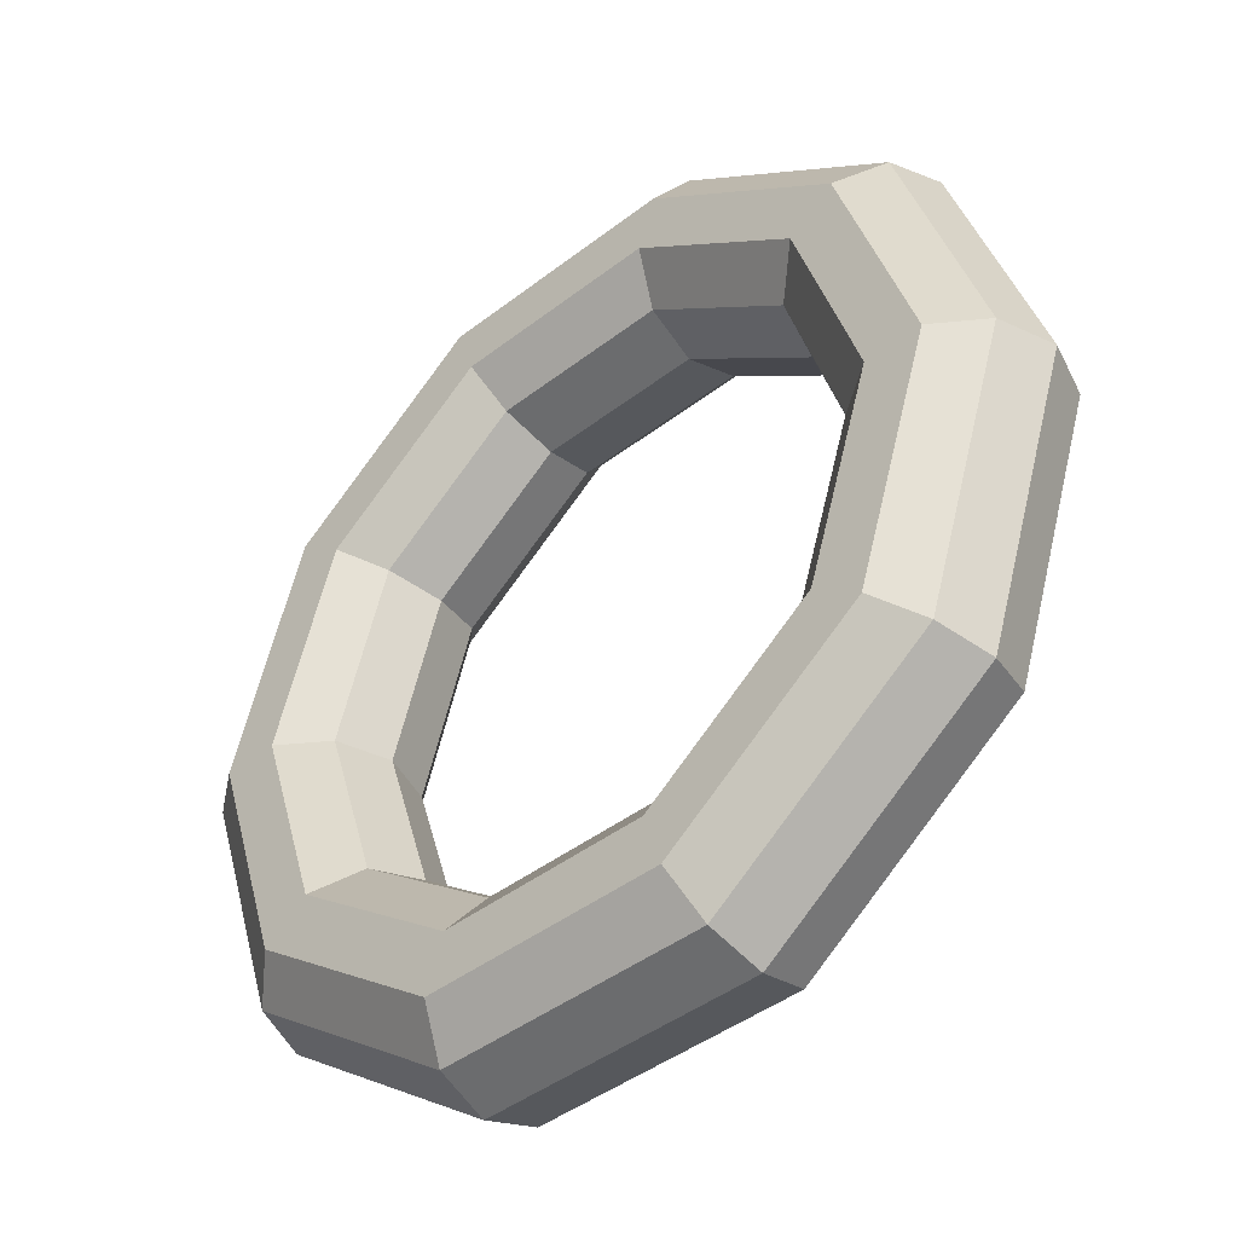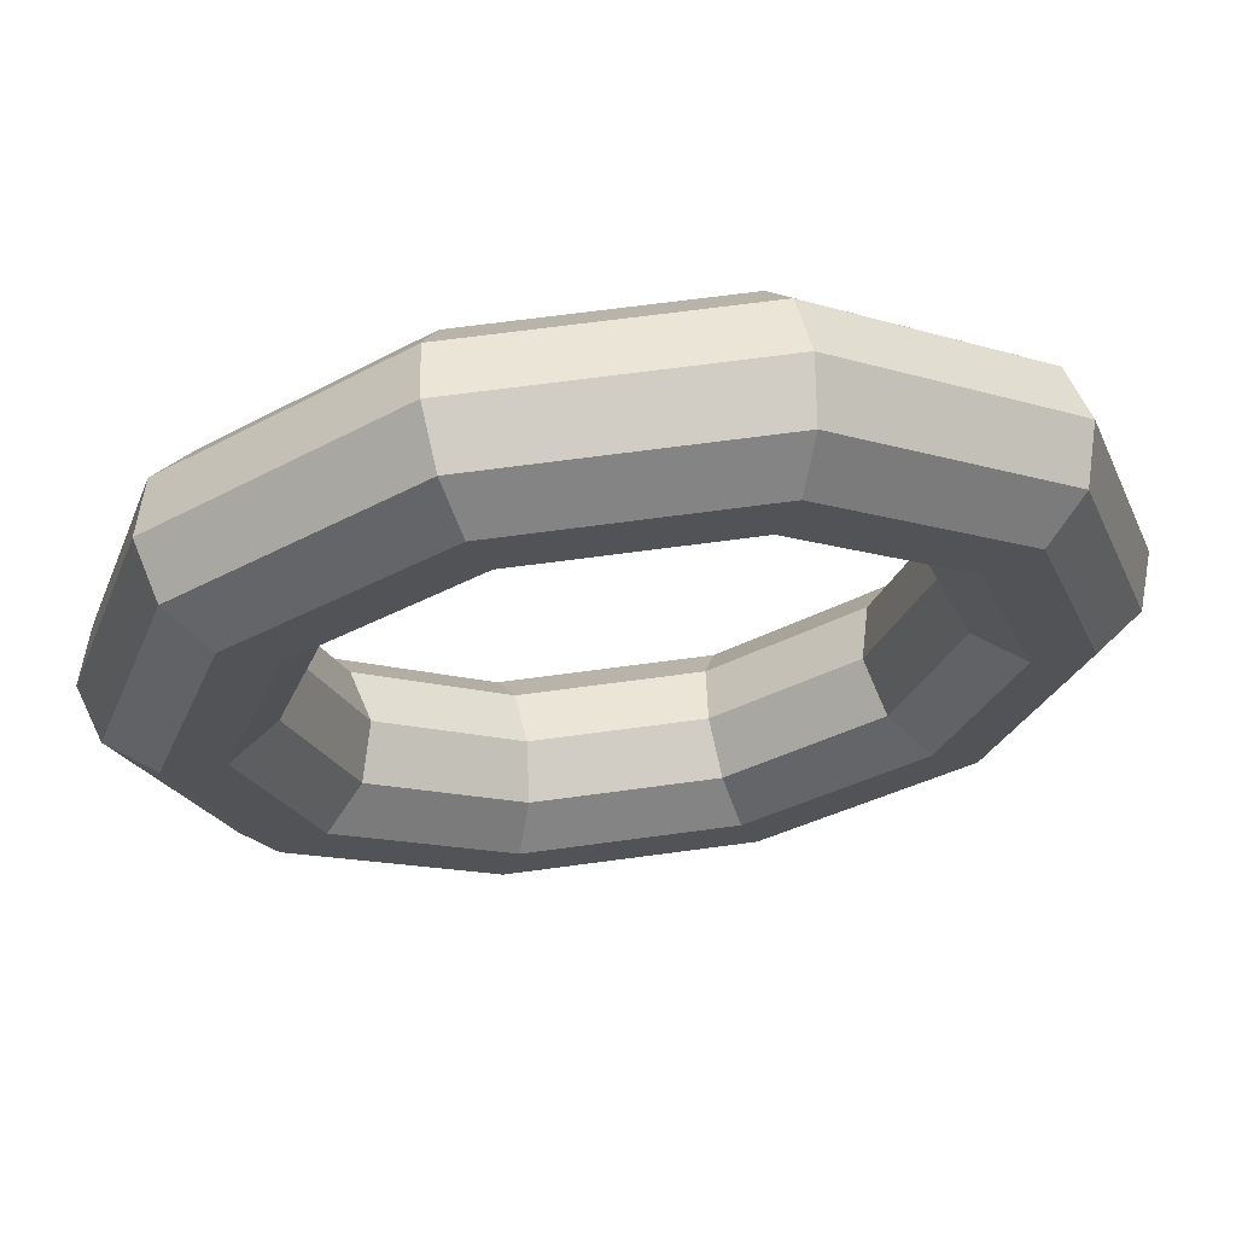
<metadata>
{"format":"obj","ext":"obj","renderer":"f3d","projection":"perspective","resolution":1024,"background":"white","views":[{"elev":-42.6,"azim":61.3,"up":"+Y"},{"elev":66.6,"azim":-169.2,"up":"+Y"}]}
</metadata>
<code>
v 0.4311 1.4 -0.1448
v 1.129 0.865 -0.3792
v 0.5504 1.489 0.1193
v 0.5504 1.489 0.1193
v 1.129 0.865 -0.3792
v 1.292 0.9201 -0.13
v -0.4311 1.4 0.1448
v 0.4311 1.4 -0.1448
v -0.3667 1.489 0.4274
v -0.3667 1.489 0.4274
v 0.4311 1.4 -0.1448
v 0.5504 1.489 0.1193
v -1.129 0.865 0.3792
v -0.4311 1.4 0.1448
v -1.109 0.9201 0.6766
v -1.109 0.9201 0.6766
v -0.4311 1.4 0.1448
v -0.3667 1.489 0.4274
v -1.395 0 0.4687
v -1.129 0.865 0.3792
v -1.392 0 0.7718
v -1.392 0 0.7718
v -1.129 0.865 0.3792
v -1.109 0.9201 0.6766
v -1.129 -0.865 0.3792
v -1.395 0 0.4687
v -1.109 -0.9201 0.6766
v -1.109 -0.9201 0.6766
v -1.395 0 0.4687
v -1.392 0 0.7718
v -0.4311 -1.4 0.1448
v -1.129 -0.865 0.3792
v -0.3667 -1.489 0.4274
v -0.3667 -1.489 0.4274
v -1.129 -0.865 0.3792
v -1.109 -0.9201 0.6766
v 0.4311 -1.4 -0.1448
v -0.4311 -1.4 0.1448
v 0.5504 -1.489 0.1193
v 0.5504 -1.489 0.1193
v -0.4311 -1.4 0.1448
v -0.3667 -1.489 0.4274
v 1.129 -0.865 -0.3792
v 0.4311 -1.4 -0.1448
v 1.292 -0.9201 -0.13
v 1.292 -0.9201 -0.13
v 0.4311 -1.4 -0.1448
v 0.5504 -1.489 0.1193
v 1.395 0 -0.4687
v 1.129 -0.865 -0.3792
v 1.576 0 -0.2252
v 1.576 0 -0.2252
v 1.129 -0.865 -0.3792
v 1.292 -0.9201 -0.13
v 1.129 0.865 -0.3792
v 1.395 0 -0.4687
v 1.292 0.9201 -0.13
v 1.292 0.9201 -0.13
v 1.395 0 -0.4687
v 1.576 0 -0.2252
v 0.5504 1.489 0.1193
v 1.292 0.9201 -0.13
v 0.679 1.722 0.2641
v 0.679 1.722 0.2641
v 1.292 0.9201 -0.13
v 1.537 1.064 -0.02421
v -0.3667 1.489 0.4274
v 0.5504 1.489 0.1193
v -0.3818 1.722 0.6205
v -0.3818 1.722 0.6205
v 0.5504 1.489 0.1193
v 0.679 1.722 0.2641
v -1.109 0.9201 0.6766
v -0.3667 1.489 0.4274
v -1.24 1.064 0.9088
v -1.24 1.064 0.9088
v -0.3667 1.489 0.4274
v -0.3818 1.722 0.6205
v -1.392 0 0.7718
v -1.109 0.9201 0.6766
v -1.568 0 1.019
v -1.568 0 1.019
v -1.109 0.9201 0.6766
v -1.24 1.064 0.9088
v -1.109 -0.9201 0.6766
v -1.392 0 0.7718
v -1.24 -1.064 0.9088
v -1.24 -1.064 0.9088
v -1.392 0 0.7718
v -1.568 0 1.019
v -0.3667 -1.489 0.4274
v -1.109 -0.9201 0.6766
v -0.3818 -1.722 0.6205
v -0.3818 -1.722 0.6205
v -1.109 -0.9201 0.6766
v -1.24 -1.064 0.9088
v 0.5504 -1.489 0.1193
v -0.3667 -1.489 0.4274
v 0.679 -1.722 0.2641
v 0.679 -1.722 0.2641
v -0.3667 -1.489 0.4274
v -0.3818 -1.722 0.6205
v 1.292 -0.9201 -0.13
v 0.5504 -1.489 0.1193
v 1.537 -1.064 -0.02421
v 1.537 -1.064 -0.02421
v 0.5504 -1.489 0.1193
v 0.679 -1.722 0.2641
v 1.576 0 -0.2252
v 1.292 -0.9201 -0.13
v 1.865 0 -0.1343
v 1.865 0 -0.1343
v 1.292 -0.9201 -0.13
v 1.537 -1.064 -0.02421
v 1.292 0.9201 -0.13
v 1.576 0 -0.2252
v 1.537 1.064 -0.02421
v 1.537 1.064 -0.02421
v 1.576 0 -0.2252
v 1.865 0 -0.1343
v 0.679 1.722 0.2641
v 1.537 1.064 -0.02421
v 0.7678 2.01 0.2343
v 0.7678 2.01 0.2343
v 1.537 1.064 -0.02421
v 1.77 1.243 -0.1023
v -0.3818 1.722 0.6205
v 0.679 1.722 0.2641
v -0.4706 2.01 0.6503
v -0.4706 2.01 0.6503
v 0.679 1.722 0.2641
v 0.7678 2.01 0.2343
v -1.24 1.064 0.9088
v -0.3818 1.722 0.6205
v -1.473 1.243 0.9869
v -1.473 1.243 0.9869
v -0.3818 1.722 0.6205
v -0.4706 2.01 0.6503
v -1.568 0 1.019
v -1.24 1.064 0.9088
v -1.855 0 1.115
v -1.855 0 1.115
v -1.24 1.064 0.9088
v -1.473 1.243 0.9869
v -1.24 -1.064 0.9088
v -1.568 0 1.019
v -1.473 -1.243 0.9869
v -1.473 -1.243 0.9869
v -1.568 0 1.019
v -1.855 0 1.115
v -0.3818 -1.722 0.6205
v -1.24 -1.064 0.9088
v -0.4706 -2.01 0.6503
v -0.4706 -2.01 0.6503
v -1.24 -1.064 0.9088
v -1.473 -1.243 0.9869
v 0.679 -1.722 0.2641
v -0.3818 -1.722 0.6205
v 0.7678 -2.01 0.2343
v 0.7678 -2.01 0.2343
v -0.3818 -1.722 0.6205
v -0.4706 -2.01 0.6503
v 1.537 -1.064 -0.02421
v 0.679 -1.722 0.2641
v 1.77 -1.243 -0.1023
v 1.77 -1.243 -0.1023
v 0.679 -1.722 0.2641
v 0.7678 -2.01 0.2343
v 1.865 0 -0.1343
v 1.537 -1.064 -0.02421
v 2.152 0 -0.2309
v 2.152 0 -0.2309
v 1.537 -1.064 -0.02421
v 1.77 -1.243 -0.1023
v 1.537 1.064 -0.02421
v 1.865 0 -0.1343
v 1.77 1.243 -0.1023
v 1.77 1.243 -0.1023
v 1.865 0 -0.1343
v 2.152 0 -0.2309
v 0.7678 2.01 0.2343
v 1.77 1.243 -0.1023
v 0.7829 2.244 0.04118
v 0.7829 2.244 0.04118
v 1.77 1.243 -0.1023
v 1.901 1.387 -0.3344
v -0.4706 2.01 0.6503
v 0.7678 2.01 0.2343
v -0.5992 2.244 0.5055
v -0.5992 2.244 0.5055
v 0.7678 2.01 0.2343
v 0.7829 2.244 0.04118
v -1.473 1.243 0.9869
v -0.4706 2.01 0.6503
v -1.717 1.387 0.8811
v -1.717 1.387 0.8811
v -0.4706 2.01 0.6503
v -0.5992 2.244 0.5055
v -1.855 0 1.115
v -1.473 1.243 0.9869
v -2.145 0 1.025
v -2.145 0 1.025
v -1.473 1.243 0.9869
v -1.717 1.387 0.8811
v -1.473 -1.243 0.9869
v -1.855 0 1.115
v -1.717 -1.387 0.8811
v -1.717 -1.387 0.8811
v -1.855 0 1.115
v -2.145 0 1.025
v -0.4706 -2.01 0.6503
v -1.473 -1.243 0.9869
v -0.5992 -2.244 0.5055
v -0.5992 -2.244 0.5055
v -1.473 -1.243 0.9869
v -1.717 -1.387 0.8811
v 0.7678 -2.01 0.2343
v -0.4706 -2.01 0.6503
v 0.7829 -2.244 0.04118
v 0.7829 -2.244 0.04118
v -0.4706 -2.01 0.6503
v -0.5992 -2.244 0.5055
v 1.77 -1.243 -0.1023
v 0.7678 -2.01 0.2343
v 1.901 -1.387 -0.3344
v 1.901 -1.387 -0.3344
v 0.7678 -2.01 0.2343
v 0.7829 -2.244 0.04118
v 2.152 0 -0.2309
v 1.77 -1.243 -0.1023
v 2.328 0 -0.4779
v 2.328 0 -0.4779
v 1.77 -1.243 -0.1023
v 1.901 -1.387 -0.3344
v 1.77 1.243 -0.1023
v 2.152 0 -0.2309
v 1.901 1.387 -0.3344
v 1.901 1.387 -0.3344
v 2.152 0 -0.2309
v 2.328 0 -0.4779
v 0.7829 2.244 0.04118
v 1.901 1.387 -0.3344
v 0.7185 2.333 -0.2414
v 0.7185 2.333 -0.2414
v 1.901 1.387 -0.3344
v 1.881 1.442 -0.6319
v -0.5992 2.244 0.5055
v 0.7829 2.244 0.04118
v -0.7185 2.333 0.2414
v -0.7185 2.333 0.2414
v 0.7829 2.244 0.04118
v 0.7185 2.333 -0.2414
v -1.717 1.387 0.8811
v -0.5992 2.244 0.5055
v -1.881 1.442 0.6319
v -1.881 1.442 0.6319
v -0.5992 2.244 0.5055
v -0.7185 2.333 0.2414
v -2.145 0 1.025
v -1.717 1.387 0.8811
v -2.325 0 0.7811
v -2.325 0 0.7811
v -1.717 1.387 0.8811
v -1.881 1.442 0.6319
v -1.717 -1.387 0.8811
v -2.145 0 1.025
v -1.881 -1.442 0.6319
v -1.881 -1.442 0.6319
v -2.145 0 1.025
v -2.325 0 0.7811
v -0.5992 -2.244 0.5055
v -1.717 -1.387 0.8811
v -0.7185 -2.333 0.2414
v -0.7185 -2.333 0.2414
v -1.717 -1.387 0.8811
v -1.881 -1.442 0.6319
v 0.7829 -2.244 0.04118
v -0.5992 -2.244 0.5055
v 0.7185 -2.333 -0.2414
v 0.7185 -2.333 -0.2414
v -0.5992 -2.244 0.5055
v -0.7185 -2.333 0.2414
v 1.901 -1.387 -0.3344
v 0.7829 -2.244 0.04118
v 1.881 -1.442 -0.6319
v 1.881 -1.442 -0.6319
v 0.7829 -2.244 0.04118
v 0.7185 -2.333 -0.2414
v 2.328 0 -0.4779
v 1.901 -1.387 -0.3344
v 2.325 0 -0.7811
v 2.325 0 -0.7811
v 1.901 -1.387 -0.3344
v 1.881 -1.442 -0.6319
v 1.901 1.387 -0.3344
v 2.328 0 -0.4779
v 1.881 1.442 -0.6319
v 1.881 1.442 -0.6319
v 2.328 0 -0.4779
v 2.325 0 -0.7811
v 0.7185 2.333 -0.2414
v 1.881 1.442 -0.6319
v 0.5992 2.244 -0.5055
v 0.5992 2.244 -0.5055
v 1.881 1.442 -0.6319
v 1.717 1.387 -0.8811
v -0.7185 2.333 0.2414
v 0.7185 2.333 -0.2414
v -0.7829 2.244 -0.04118
v -0.7829 2.244 -0.04118
v 0.7185 2.333 -0.2414
v 0.5992 2.244 -0.5055
v -1.881 1.442 0.6319
v -0.7185 2.333 0.2414
v -1.901 1.387 0.3344
v -1.901 1.387 0.3344
v -0.7185 2.333 0.2414
v -0.7829 2.244 -0.04118
v -2.325 0 0.7811
v -1.881 1.442 0.6319
v -2.328 0 0.4779
v -2.328 0 0.4779
v -1.881 1.442 0.6319
v -1.901 1.387 0.3344
v -1.881 -1.442 0.6319
v -2.325 0 0.7811
v -1.901 -1.387 0.3344
v -1.901 -1.387 0.3344
v -2.325 0 0.7811
v -2.328 0 0.4779
v -0.7185 -2.333 0.2414
v -1.881 -1.442 0.6319
v -0.7829 -2.244 -0.04118
v -0.7829 -2.244 -0.04118
v -1.881 -1.442 0.6319
v -1.901 -1.387 0.3344
v 0.7185 -2.333 -0.2414
v -0.7185 -2.333 0.2414
v 0.5992 -2.244 -0.5055
v 0.5992 -2.244 -0.5055
v -0.7185 -2.333 0.2414
v -0.7829 -2.244 -0.04118
v 1.881 -1.442 -0.6319
v 0.7185 -2.333 -0.2414
v 1.717 -1.387 -0.8811
v 1.717 -1.387 -0.8811
v 0.7185 -2.333 -0.2414
v 0.5992 -2.244 -0.5055
v 2.325 0 -0.7811
v 1.881 -1.442 -0.6319
v 2.145 0 -1.025
v 2.145 0 -1.025
v 1.881 -1.442 -0.6319
v 1.717 -1.387 -0.8811
v 1.881 1.442 -0.6319
v 2.325 0 -0.7811
v 1.717 1.387 -0.8811
v 1.717 1.387 -0.8811
v 2.325 0 -0.7811
v 2.145 0 -1.025
v 0.5992 2.244 -0.5055
v 1.717 1.387 -0.8811
v 0.4706 2.01 -0.6503
v 0.4706 2.01 -0.6503
v 1.717 1.387 -0.8811
v 1.473 1.243 -0.9869
v -0.7829 2.244 -0.04118
v 0.5992 2.244 -0.5055
v -0.7678 2.01 -0.2343
v -0.7678 2.01 -0.2343
v 0.5992 2.244 -0.5055
v 0.4706 2.01 -0.6503
v -1.901 1.387 0.3344
v -0.7829 2.244 -0.04118
v -1.77 1.243 0.1023
v -1.77 1.243 0.1023
v -0.7829 2.244 -0.04118
v -0.7678 2.01 -0.2343
v -2.328 0 0.4779
v -1.901 1.387 0.3344
v -2.152 0 0.2309
v -2.152 0 0.2309
v -1.901 1.387 0.3344
v -1.77 1.243 0.1023
v -1.901 -1.387 0.3344
v -2.328 0 0.4779
v -1.77 -1.243 0.1023
v -1.77 -1.243 0.1023
v -2.328 0 0.4779
v -2.152 0 0.2309
v -0.7829 -2.244 -0.04118
v -1.901 -1.387 0.3344
v -0.7678 -2.01 -0.2343
v -0.7678 -2.01 -0.2343
v -1.901 -1.387 0.3344
v -1.77 -1.243 0.1023
v 0.5992 -2.244 -0.5055
v -0.7829 -2.244 -0.04118
v 0.4706 -2.01 -0.6503
v 0.4706 -2.01 -0.6503
v -0.7829 -2.244 -0.04118
v -0.7678 -2.01 -0.2343
v 1.717 -1.387 -0.8811
v 0.5992 -2.244 -0.5055
v 1.473 -1.243 -0.9869
v 1.473 -1.243 -0.9869
v 0.5992 -2.244 -0.5055
v 0.4706 -2.01 -0.6503
v 2.145 0 -1.025
v 1.717 -1.387 -0.8811
v 1.855 0 -1.115
v 1.855 0 -1.115
v 1.717 -1.387 -0.8811
v 1.473 -1.243 -0.9869
v 1.717 1.387 -0.8811
v 2.145 0 -1.025
v 1.473 1.243 -0.9869
v 1.473 1.243 -0.9869
v 2.145 0 -1.025
v 1.855 0 -1.115
v 0.4706 2.01 -0.6503
v 1.473 1.243 -0.9869
v 0.3818 1.722 -0.6205
v 0.3818 1.722 -0.6205
v 1.473 1.243 -0.9869
v 1.24 1.064 -0.9088
v -0.7678 2.01 -0.2343
v 0.4706 2.01 -0.6503
v -0.679 1.722 -0.2641
v -0.679 1.722 -0.2641
v 0.4706 2.01 -0.6503
v 0.3818 1.722 -0.6205
v -1.77 1.243 0.1023
v -0.7678 2.01 -0.2343
v -1.537 1.064 0.02421
v -1.537 1.064 0.02421
v -0.7678 2.01 -0.2343
v -0.679 1.722 -0.2641
v -2.152 0 0.2309
v -1.77 1.243 0.1023
v -1.865 0 0.1343
v -1.865 0 0.1343
v -1.77 1.243 0.1023
v -1.537 1.064 0.02421
v -1.77 -1.243 0.1023
v -2.152 0 0.2309
v -1.537 -1.064 0.02421
v -1.537 -1.064 0.02421
v -2.152 0 0.2309
v -1.865 0 0.1343
v -0.7678 -2.01 -0.2343
v -1.77 -1.243 0.1023
v -0.679 -1.722 -0.2641
v -0.679 -1.722 -0.2641
v -1.77 -1.243 0.1023
v -1.537 -1.064 0.02421
v 0.4706 -2.01 -0.6503
v -0.7678 -2.01 -0.2343
v 0.3818 -1.722 -0.6205
v 0.3818 -1.722 -0.6205
v -0.7678 -2.01 -0.2343
v -0.679 -1.722 -0.2641
v 1.473 -1.243 -0.9869
v 0.4706 -2.01 -0.6503
v 1.24 -1.064 -0.9088
v 1.24 -1.064 -0.9088
v 0.4706 -2.01 -0.6503
v 0.3818 -1.722 -0.6205
v 1.855 0 -1.115
v 1.473 -1.243 -0.9869
v 1.568 0 -1.019
v 1.568 0 -1.019
v 1.473 -1.243 -0.9869
v 1.24 -1.064 -0.9088
v 1.473 1.243 -0.9869
v 1.855 0 -1.115
v 1.24 1.064 -0.9088
v 1.24 1.064 -0.9088
v 1.855 0 -1.115
v 1.568 0 -1.019
v 0.3818 1.722 -0.6205
v 1.24 1.064 -0.9088
v 0.3667 1.489 -0.4274
v 0.3667 1.489 -0.4274
v 1.24 1.064 -0.9088
v 1.109 0.9201 -0.6766
v -0.679 1.722 -0.2641
v 0.3818 1.722 -0.6205
v -0.5504 1.489 -0.1193
v -0.5504 1.489 -0.1193
v 0.3818 1.722 -0.6205
v 0.3667 1.489 -0.4274
v -1.537 1.064 0.02421
v -0.679 1.722 -0.2641
v -1.292 0.9201 0.13
v -1.292 0.9201 0.13
v -0.679 1.722 -0.2641
v -0.5504 1.489 -0.1193
v -1.865 0 0.1343
v -1.537 1.064 0.02421
v -1.576 0 0.2252
v -1.576 0 0.2252
v -1.537 1.064 0.02421
v -1.292 0.9201 0.13
v -1.537 -1.064 0.02421
v -1.865 0 0.1343
v -1.292 -0.9201 0.13
v -1.292 -0.9201 0.13
v -1.865 0 0.1343
v -1.576 0 0.2252
v -0.679 -1.722 -0.2641
v -1.537 -1.064 0.02421
v -0.5504 -1.489 -0.1193
v -0.5504 -1.489 -0.1193
v -1.537 -1.064 0.02421
v -1.292 -0.9201 0.13
v 0.3818 -1.722 -0.6205
v -0.679 -1.722 -0.2641
v 0.3667 -1.489 -0.4274
v 0.3667 -1.489 -0.4274
v -0.679 -1.722 -0.2641
v -0.5504 -1.489 -0.1193
v 1.24 -1.064 -0.9088
v 0.3818 -1.722 -0.6205
v 1.109 -0.9201 -0.6766
v 1.109 -0.9201 -0.6766
v 0.3818 -1.722 -0.6205
v 0.3667 -1.489 -0.4274
v 1.568 0 -1.019
v 1.24 -1.064 -0.9088
v 1.392 0 -0.7718
v 1.392 0 -0.7718
v 1.24 -1.064 -0.9088
v 1.109 -0.9201 -0.6766
v 1.24 1.064 -0.9088
v 1.568 0 -1.019
v 1.109 0.9201 -0.6766
v 1.109 0.9201 -0.6766
v 1.568 0 -1.019
v 1.392 0 -0.7718
v 0.3667 1.489 -0.4274
v 1.109 0.9201 -0.6766
v 0.4311 1.4 -0.1448
v 0.4311 1.4 -0.1448
v 1.109 0.9201 -0.6766
v 1.129 0.865 -0.3792
v -0.5504 1.489 -0.1193
v 0.3667 1.489 -0.4274
v -0.4311 1.4 0.1448
v -0.4311 1.4 0.1448
v 0.3667 1.489 -0.4274
v 0.4311 1.4 -0.1448
v -1.292 0.9201 0.13
v -0.5504 1.489 -0.1193
v -1.129 0.865 0.3792
v -1.129 0.865 0.3792
v -0.5504 1.489 -0.1193
v -0.4311 1.4 0.1448
v -1.576 0 0.2252
v -1.292 0.9201 0.13
v -1.395 0 0.4687
v -1.395 0 0.4687
v -1.292 0.9201 0.13
v -1.129 0.865 0.3792
v -1.292 -0.9201 0.13
v -1.576 0 0.2252
v -1.129 -0.865 0.3792
v -1.129 -0.865 0.3792
v -1.576 0 0.2252
v -1.395 0 0.4687
v -0.5504 -1.489 -0.1193
v -1.292 -0.9201 0.13
v -0.4311 -1.4 0.1448
v -0.4311 -1.4 0.1448
v -1.292 -0.9201 0.13
v -1.129 -0.865 0.3792
v 0.3667 -1.489 -0.4274
v -0.5504 -1.489 -0.1193
v 0.4311 -1.4 -0.1448
v 0.4311 -1.4 -0.1448
v -0.5504 -1.489 -0.1193
v -0.4311 -1.4 0.1448
v 1.109 -0.9201 -0.6766
v 0.3667 -1.489 -0.4274
v 1.129 -0.865 -0.3792
v 1.129 -0.865 -0.3792
v 0.3667 -1.489 -0.4274
v 0.4311 -1.4 -0.1448
v 1.392 0 -0.7718
v 1.109 -0.9201 -0.6766
v 1.395 0 -0.4687
v 1.395 0 -0.4687
v 1.109 -0.9201 -0.6766
v 1.129 -0.865 -0.3792
v 1.109 0.9201 -0.6766
v 1.392 0 -0.7718
v 1.129 0.865 -0.3792
v 1.129 0.865 -0.3792
v 1.392 0 -0.7718
v 1.395 0 -0.4687
f 1 2 3
f 4 5 6
f 7 8 9
f 10 11 12
f 13 14 15
f 16 17 18
f 19 20 21
f 22 23 24
f 25 26 27
f 28 29 30
f 31 32 33
f 34 35 36
f 37 38 39
f 40 41 42
f 43 44 45
f 46 47 48
f 49 50 51
f 52 53 54
f 55 56 57
f 58 59 60
f 61 62 63
f 64 65 66
f 67 68 69
f 70 71 72
f 73 74 75
f 76 77 78
f 79 80 81
f 82 83 84
f 85 86 87
f 88 89 90
f 91 92 93
f 94 95 96
f 97 98 99
f 100 101 102
f 103 104 105
f 106 107 108
f 109 110 111
f 112 113 114
f 115 116 117
f 118 119 120
f 121 122 123
f 124 125 126
f 127 128 129
f 130 131 132
f 133 134 135
f 136 137 138
f 139 140 141
f 142 143 144
f 145 146 147
f 148 149 150
f 151 152 153
f 154 155 156
f 157 158 159
f 160 161 162
f 163 164 165
f 166 167 168
f 169 170 171
f 172 173 174
f 175 176 177
f 178 179 180
f 181 182 183
f 184 185 186
f 187 188 189
f 190 191 192
f 193 194 195
f 196 197 198
f 199 200 201
f 202 203 204
f 205 206 207
f 208 209 210
f 211 212 213
f 214 215 216
f 217 218 219
f 220 221 222
f 223 224 225
f 226 227 228
f 229 230 231
f 232 233 234
f 235 236 237
f 238 239 240
f 241 242 243
f 244 245 246
f 247 248 249
f 250 251 252
f 253 254 255
f 256 257 258
f 259 260 261
f 262 263 264
f 265 266 267
f 268 269 270
f 271 272 273
f 274 275 276
f 277 278 279
f 280 281 282
f 283 284 285
f 286 287 288
f 289 290 291
f 292 293 294
f 295 296 297
f 298 299 300
f 301 302 303
f 304 305 306
f 307 308 309
f 310 311 312
f 313 314 315
f 316 317 318
f 319 320 321
f 322 323 324
f 325 326 327
f 328 329 330
f 331 332 333
f 334 335 336
f 337 338 339
f 340 341 342
f 343 344 345
f 346 347 348
f 349 350 351
f 352 353 354
f 355 356 357
f 358 359 360
f 361 362 363
f 364 365 366
f 367 368 369
f 370 371 372
f 373 374 375
f 376 377 378
f 379 380 381
f 382 383 384
f 385 386 387
f 388 389 390
f 391 392 393
f 394 395 396
f 397 398 399
f 400 401 402
f 403 404 405
f 406 407 408
f 409 410 411
f 412 413 414
f 415 416 417
f 418 419 420
f 421 422 423
f 424 425 426
f 427 428 429
f 430 431 432
f 433 434 435
f 436 437 438
f 439 440 441
f 442 443 444
f 445 446 447
f 448 449 450
f 451 452 453
f 454 455 456
f 457 458 459
f 460 461 462
f 463 464 465
f 466 467 468
f 469 470 471
f 472 473 474
f 475 476 477
f 478 479 480
f 481 482 483
f 484 485 486
f 487 488 489
f 490 491 492
f 493 494 495
f 496 497 498
f 499 500 501
f 502 503 504
f 505 506 507
f 508 509 510
f 511 512 513
f 514 515 516
f 517 518 519
f 520 521 522
f 523 524 525
f 526 527 528
f 529 530 531
f 532 533 534
f 535 536 537
f 538 539 540
f 541 542 543
f 544 545 546
f 547 548 549
f 550 551 552
f 553 554 555
f 556 557 558
f 559 560 561
f 562 563 564
f 565 566 567
f 568 569 570
f 571 572 573
f 574 575 576
f 577 578 579
f 580 581 582
f 583 584 585
f 586 587 588
f 589 590 591
f 592 593 594
f 595 596 597
f 598 599 600

</code>
